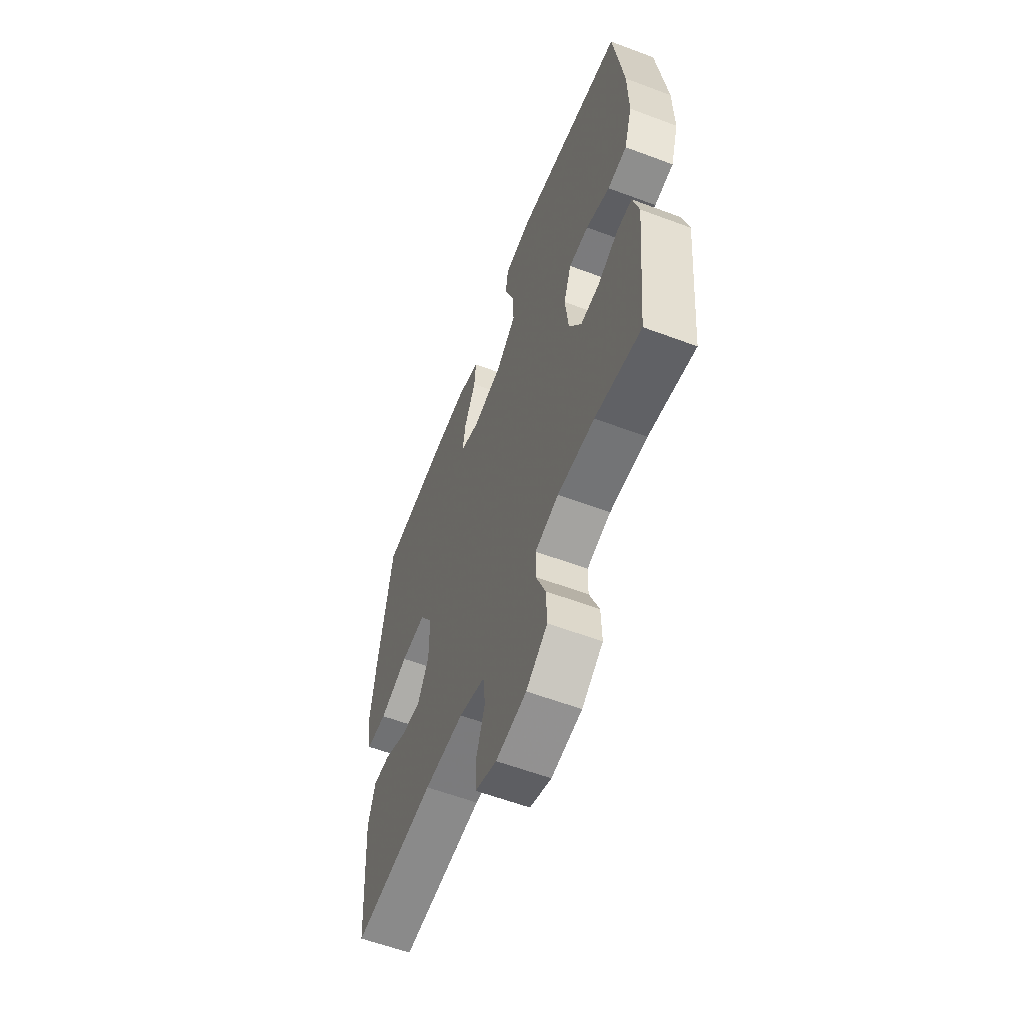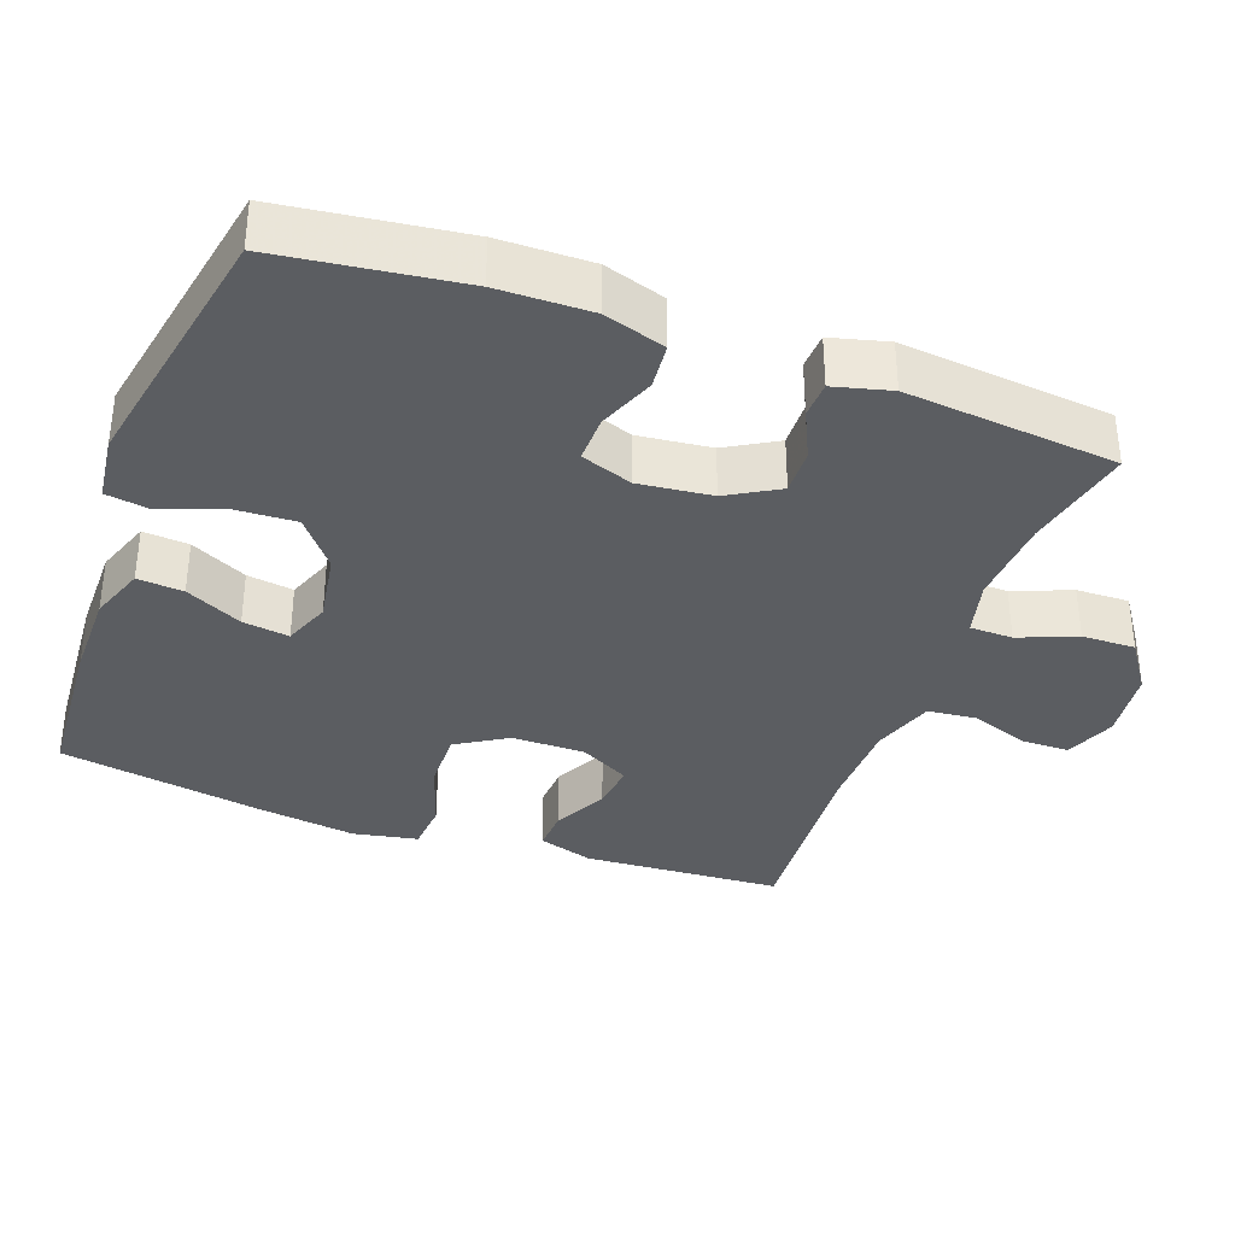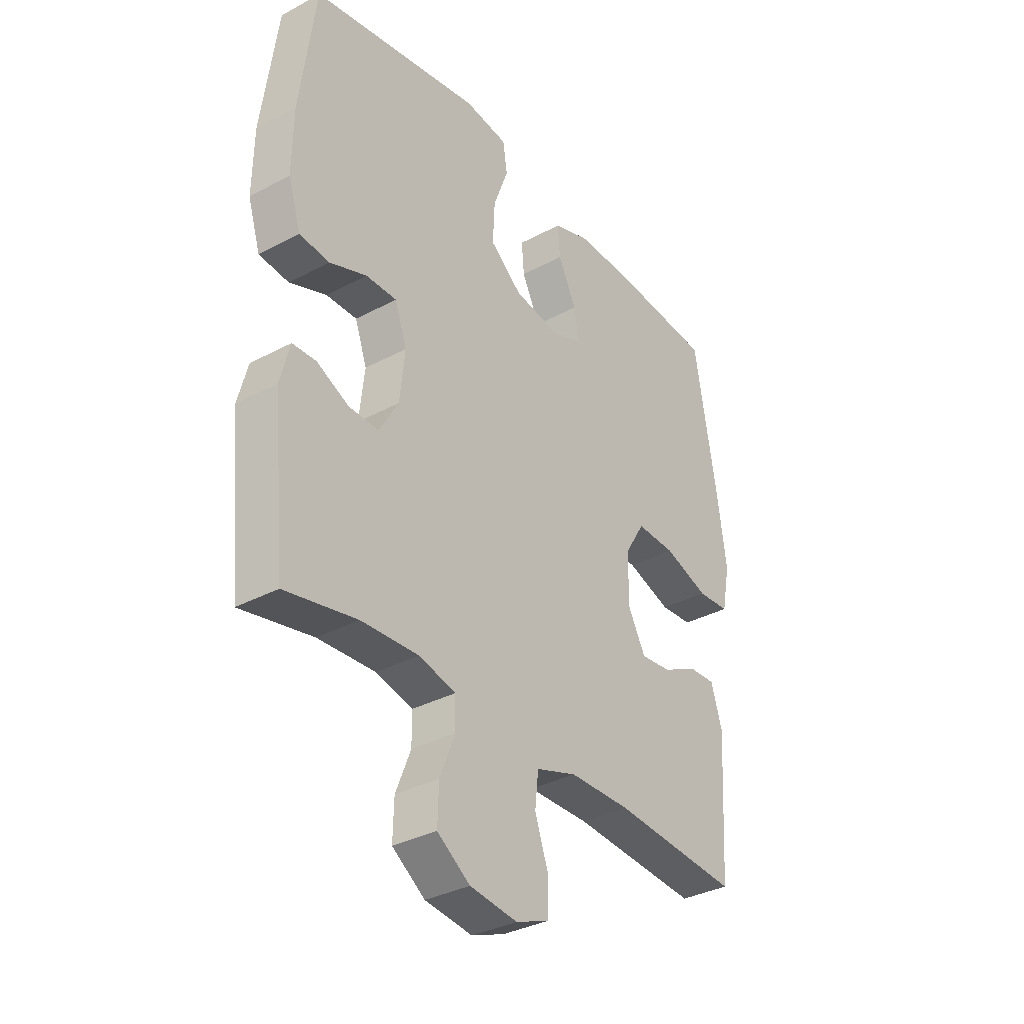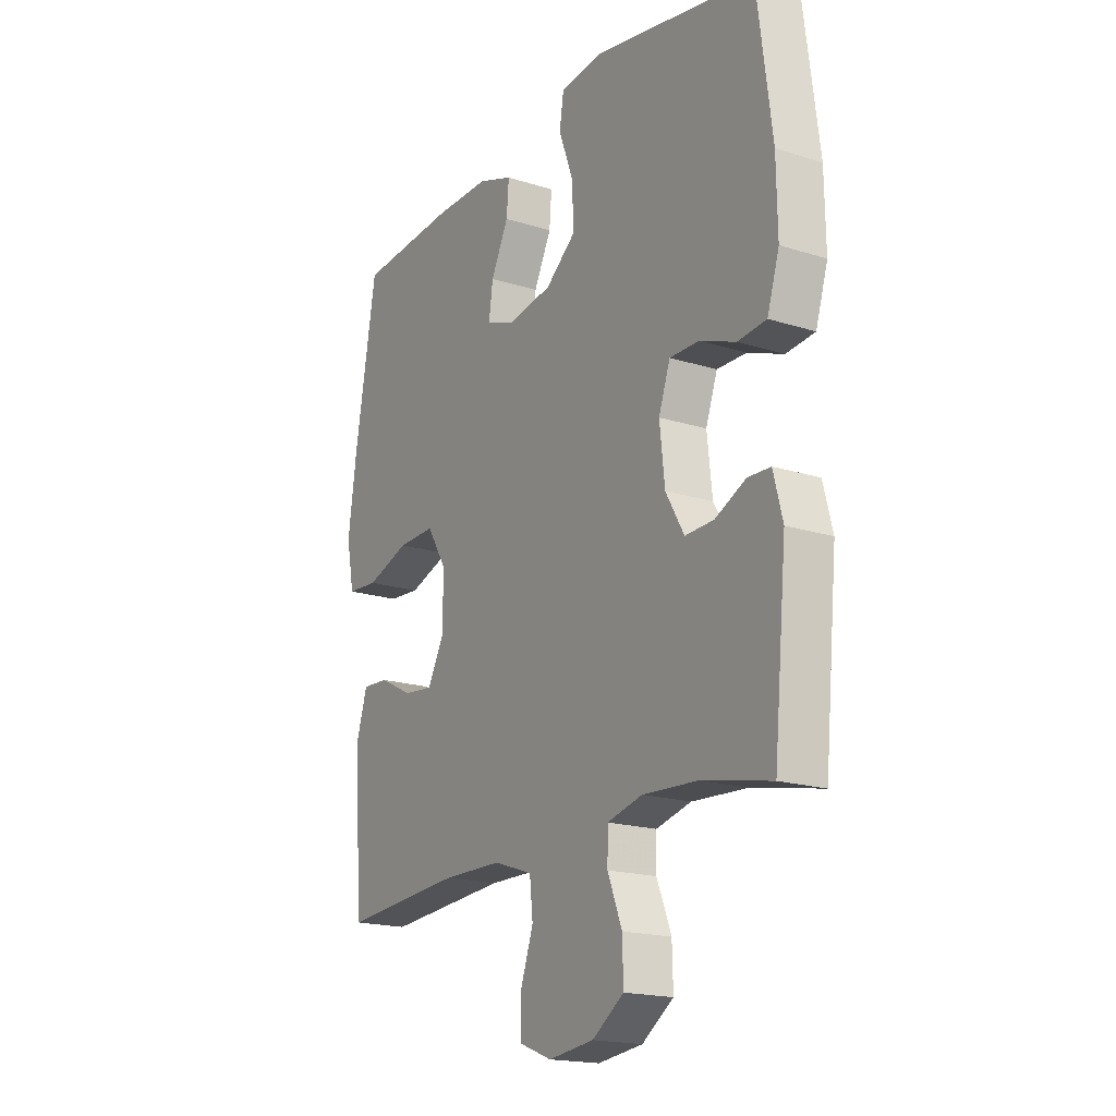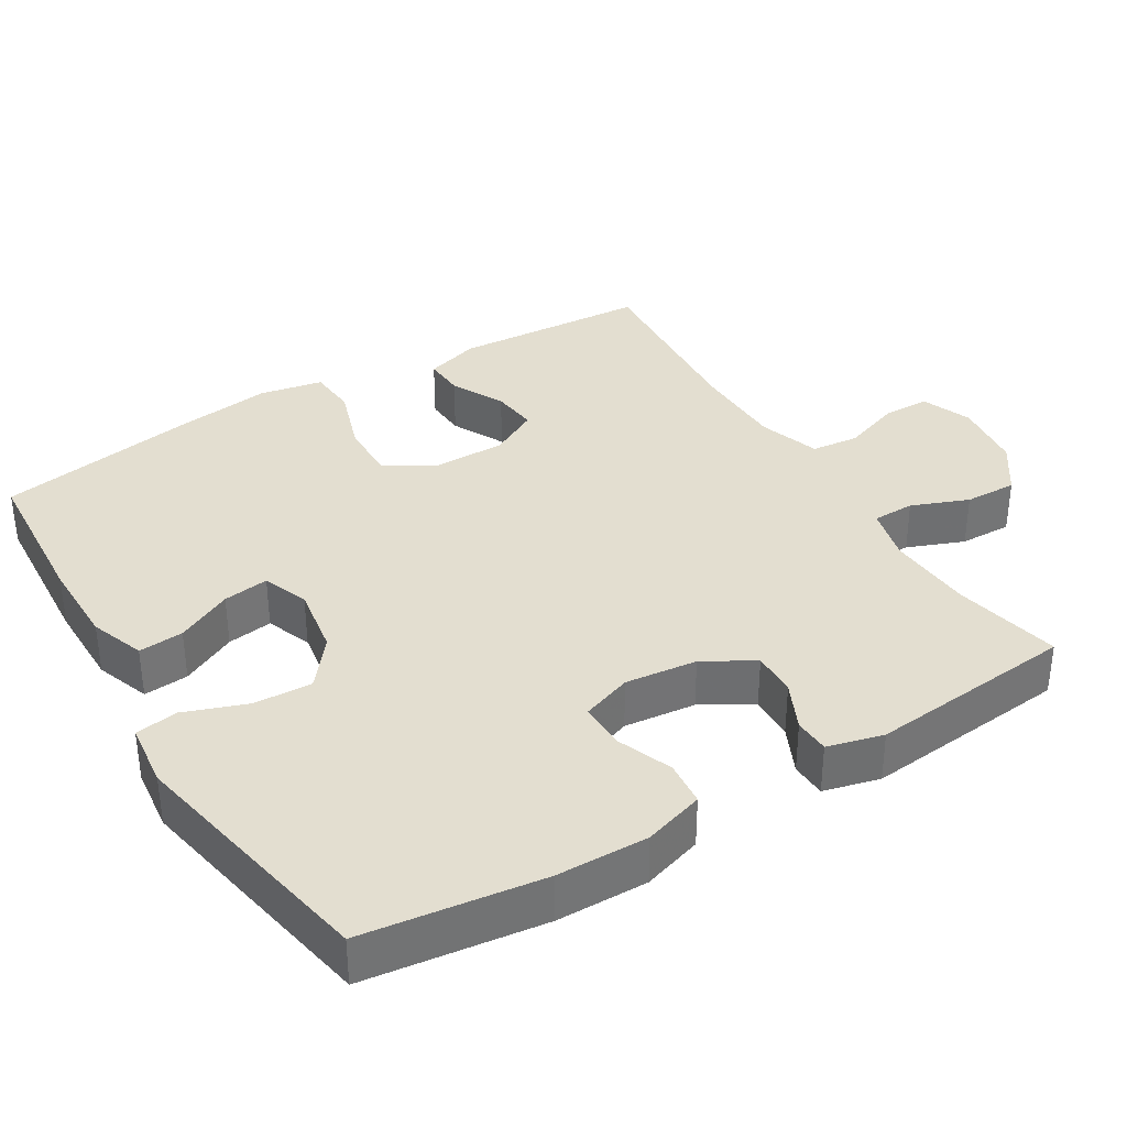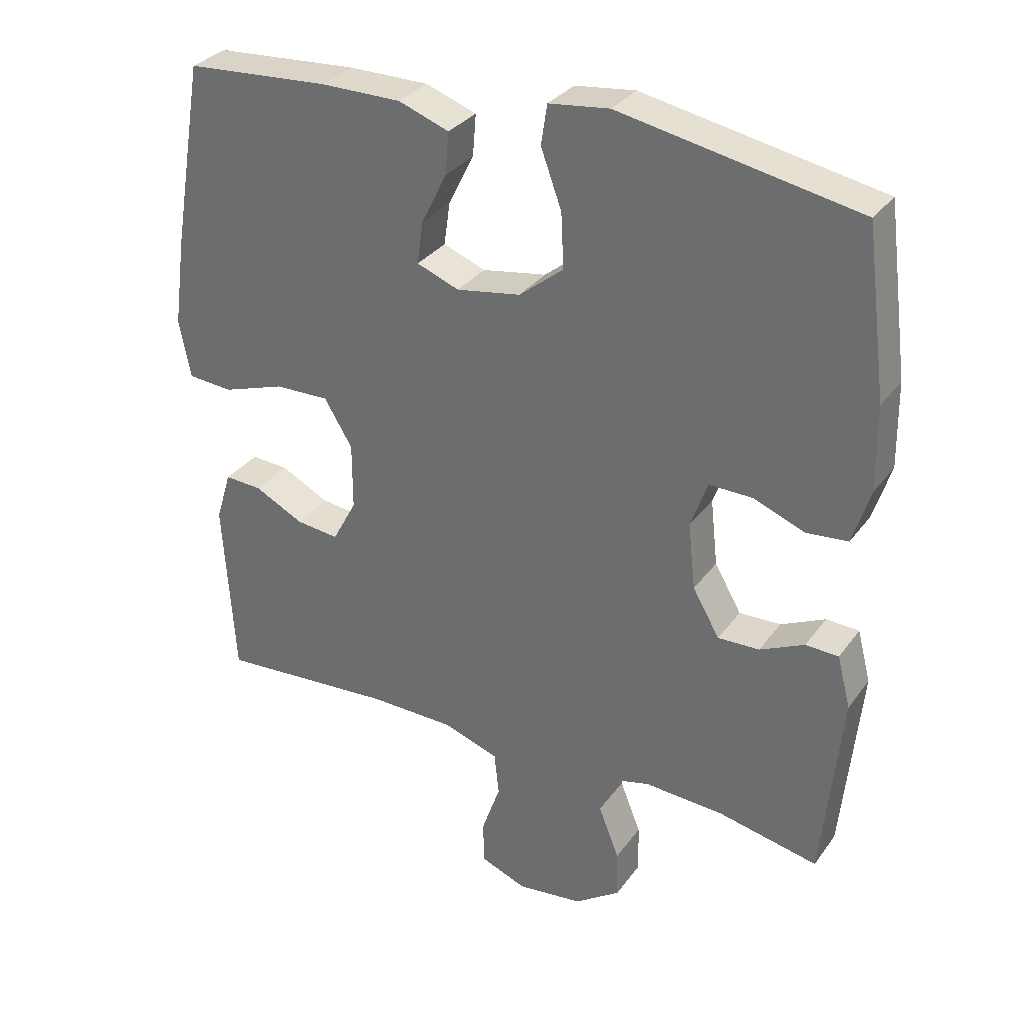
<metadata>
{"format":"obj","ext":"obj","renderer":"f3d","projection":"perspective","resolution":1024,"background":"white","views":[{"elev":-59.4,"azim":68.9,"up":"+Z"},{"elev":-35.6,"azim":69.9,"up":"+Y"},{"elev":-34.4,"azim":125.8,"up":"+Z"},{"elev":-18.5,"azim":58.7,"up":"+Z"},{"elev":35.8,"azim":58.7,"up":"+Y"},{"elev":31.8,"azim":29.9,"up":"+Z"}]}
</metadata>
<code>
v 0.5 0.07 0.5
v 0.532 0.07 0.254
v 0.534 0.07 0.128
v 0.508 0.07 0.045
v 0.446 0.07 0.039
v 0.369 0.07 0.069
v 0.305 0.07 0.07
v 0.28 0.07 0
v 0.291 0.07 -0.099
v 0.331 0.07 -0.168
v 0.393 0.07 -0.166
v 0.459 0.07 -0.135
v 0.508 0.07 -0.137
v 0.528 0.07 -0.214
v 0.5 0.07 -0.5
v 0.352 0.07 -0.469
v 0.233 0.07 -0.462
v 0.157 0.07 -0.481
v 0.156 0.07 -0.539
v 0.187 0.07 -0.617
v 0.189 0.07 -0.689
v 0.121 0.07 -0.736
v 0.023 0.07 -0.748
v -0.046 0.07 -0.721
v -0.047 0.07 -0.656
v -0.019 0.07 -0.576
v -0.026 0.07 -0.511
v -0.11 0.07 -0.483
v -0.237 0.07 -0.481
v -0.5 0.07 -0.5
v -0.517 0.07 -0.232
v -0.494 0.07 -0.157
v -0.438 0.07 -0.16
v -0.365 0.07 -0.197
v -0.301 0.07 -0.204
v -0.265 0.07 -0.137
v -0.265 0.07 -0.038
v -0.307 0.07 0.031
v -0.388 0.07 0.029
v -0.481 0.07 -0.002
v -0.548 0.07 0.003
v -0.565 0.07 0.09
v -0.547 0.07 0.222
v -0.5 0.07 0.5
v -0.286 0.07 0.515
v -0.166 0.07 0.515
v -0.091 0.07 0.488
v -0.096 0.07 0.426
v -0.134 0.07 0.349
v -0.143 0.07 0.286
v -0.08 0.07 0.262
v 0.016 0.07 0.278
v 0.082 0.07 0.331
v 0.078 0.07 0.412
v 0.047 0.07 0.497
v 0.056 0.07 0.556
v 0.146 0.07 0.567
v 0.5 0 0.5
v 0.532 0 0.254
v 0.534 0 0.128
v 0.508 0 0.045
v 0.446 0 0.039
v 0.369 0 0.069
v 0.305 0 0.07
v 0.28 0 0
v 0.291 0 -0.099
v 0.331 0 -0.168
v 0.393 0 -0.166
v 0.459 0 -0.135
v 0.508 0 -0.137
v 0.528 0 -0.214
v 0.5 0 -0.5
v 0.352 0 -0.469
v 0.233 0 -0.462
v 0.157 0 -0.481
v 0.156 0 -0.539
v 0.187 0 -0.617
v 0.189 0 -0.689
v 0.121 0 -0.736
v 0.023 0 -0.748
v -0.046 0 -0.721
v -0.047 0 -0.656
v -0.019 0 -0.576
v -0.026 0 -0.511
v -0.11 0 -0.483
v -0.237 0 -0.481
v -0.5 0 -0.5
v -0.517 0 -0.232
v -0.494 0 -0.157
v -0.438 0 -0.16
v -0.365 0 -0.197
v -0.301 0 -0.204
v -0.265 0 -0.137
v -0.265 0 -0.038
v -0.307 0 0.031
v -0.388 0 0.029
v -0.481 0 -0.002
v -0.548 0 0.003
v -0.565 0 0.09
v -0.547 0 0.222
v -0.5 0 0.5
v -0.286 0 0.515
v -0.166 0 0.515
v -0.091 0 0.488
v -0.096 0 0.426
v -0.134 0 0.349
v -0.143 0 0.286
v -0.08 0 0.262
v 0.016 0 0.278
v 0.082 0 0.331
v 0.078 0 0.412
v 0.047 0 0.497
v 0.056 0 0.556
v 0.146 0 0.567
f 54 55 56 57
f 53 54 57 1
f 52 53 1 2
f 51 52 2 3
f 46 47 48 49
f 46 49 50
f 45 46 50
f 44 45 50
f 43 44 50
f 42 43 50 51
f 39 40 41 42
f 38 39 42 51
f 31 32 33 34
f 29 30 31 34
f 28 29 34 35
f 27 28 35 36
f 23 24 25 26
f 23 26 27
f 22 23 27
f 19 20 21 22
f 18 19 22 27
f 17 18 27 36
f 13 14 15 16
f 11 12 13 16
f 10 11 16 17
f 9 10 17 36
f 3 4 5 6
f 3 6 7
f 37 38 51 3
f 8 9 36 37
f 7 8 37
f 3 7 37
f 114 113 112 111
f 58 114 111 110
f 59 58 110 109
f 60 59 109 108
f 106 105 104 103
f 107 106 103
f 107 103 102
f 107 102 101
f 107 101 100
f 108 107 100 99
f 99 98 97 96
f 108 99 96 95
f 91 90 89 88
f 91 88 87 86
f 92 91 86 85
f 93 92 85 84
f 83 82 81 80
f 84 83 80
f 84 80 79
f 79 78 77 76
f 84 79 76 75
f 93 84 75 74
f 73 72 71 70
f 73 70 69 68
f 74 73 68 67
f 93 74 67 66
f 63 62 61 60
f 64 63 60
f 60 108 95 94
f 94 93 66 65
f 94 65 64
f 94 64 60
f 1 58 59 2
f 2 59 60 3
f 3 60 61 4
f 4 61 62 5
f 5 62 63 6
f 6 63 64 7
f 7 64 65 8
f 8 65 66 9
f 9 66 67 10
f 10 67 68 11
f 11 68 69 12
f 12 69 70 13
f 13 70 71 14
f 14 71 72 15
f 15 72 73 16
f 16 73 74 17
f 17 74 75 18
f 18 75 76 19
f 19 76 77 20
f 20 77 78 21
f 21 78 79 22
f 22 79 80 23
f 23 80 81 24
f 24 81 82 25
f 25 82 83 26
f 26 83 84 27
f 27 84 85 28
f 28 85 86 29
f 29 86 87 30
f 30 87 88 31
f 31 88 89 32
f 32 89 90 33
f 33 90 91 34
f 34 91 92 35
f 35 92 93 36
f 36 93 94 37
f 37 94 95 38
f 38 95 96 39
f 39 96 97 40
f 40 97 98 41
f 41 98 99 42
f 42 99 100 43
f 43 100 101 44
f 44 101 102 45
f 45 102 103 46
f 46 103 104 47
f 47 104 105 48
f 48 105 106 49
f 49 106 107 50
f 50 107 108 51
f 51 108 109 52
f 52 109 110 53
f 53 110 111 54
f 54 111 112 55
f 55 112 113 56
f 56 113 114 57
f 57 114 58 1

</code>
